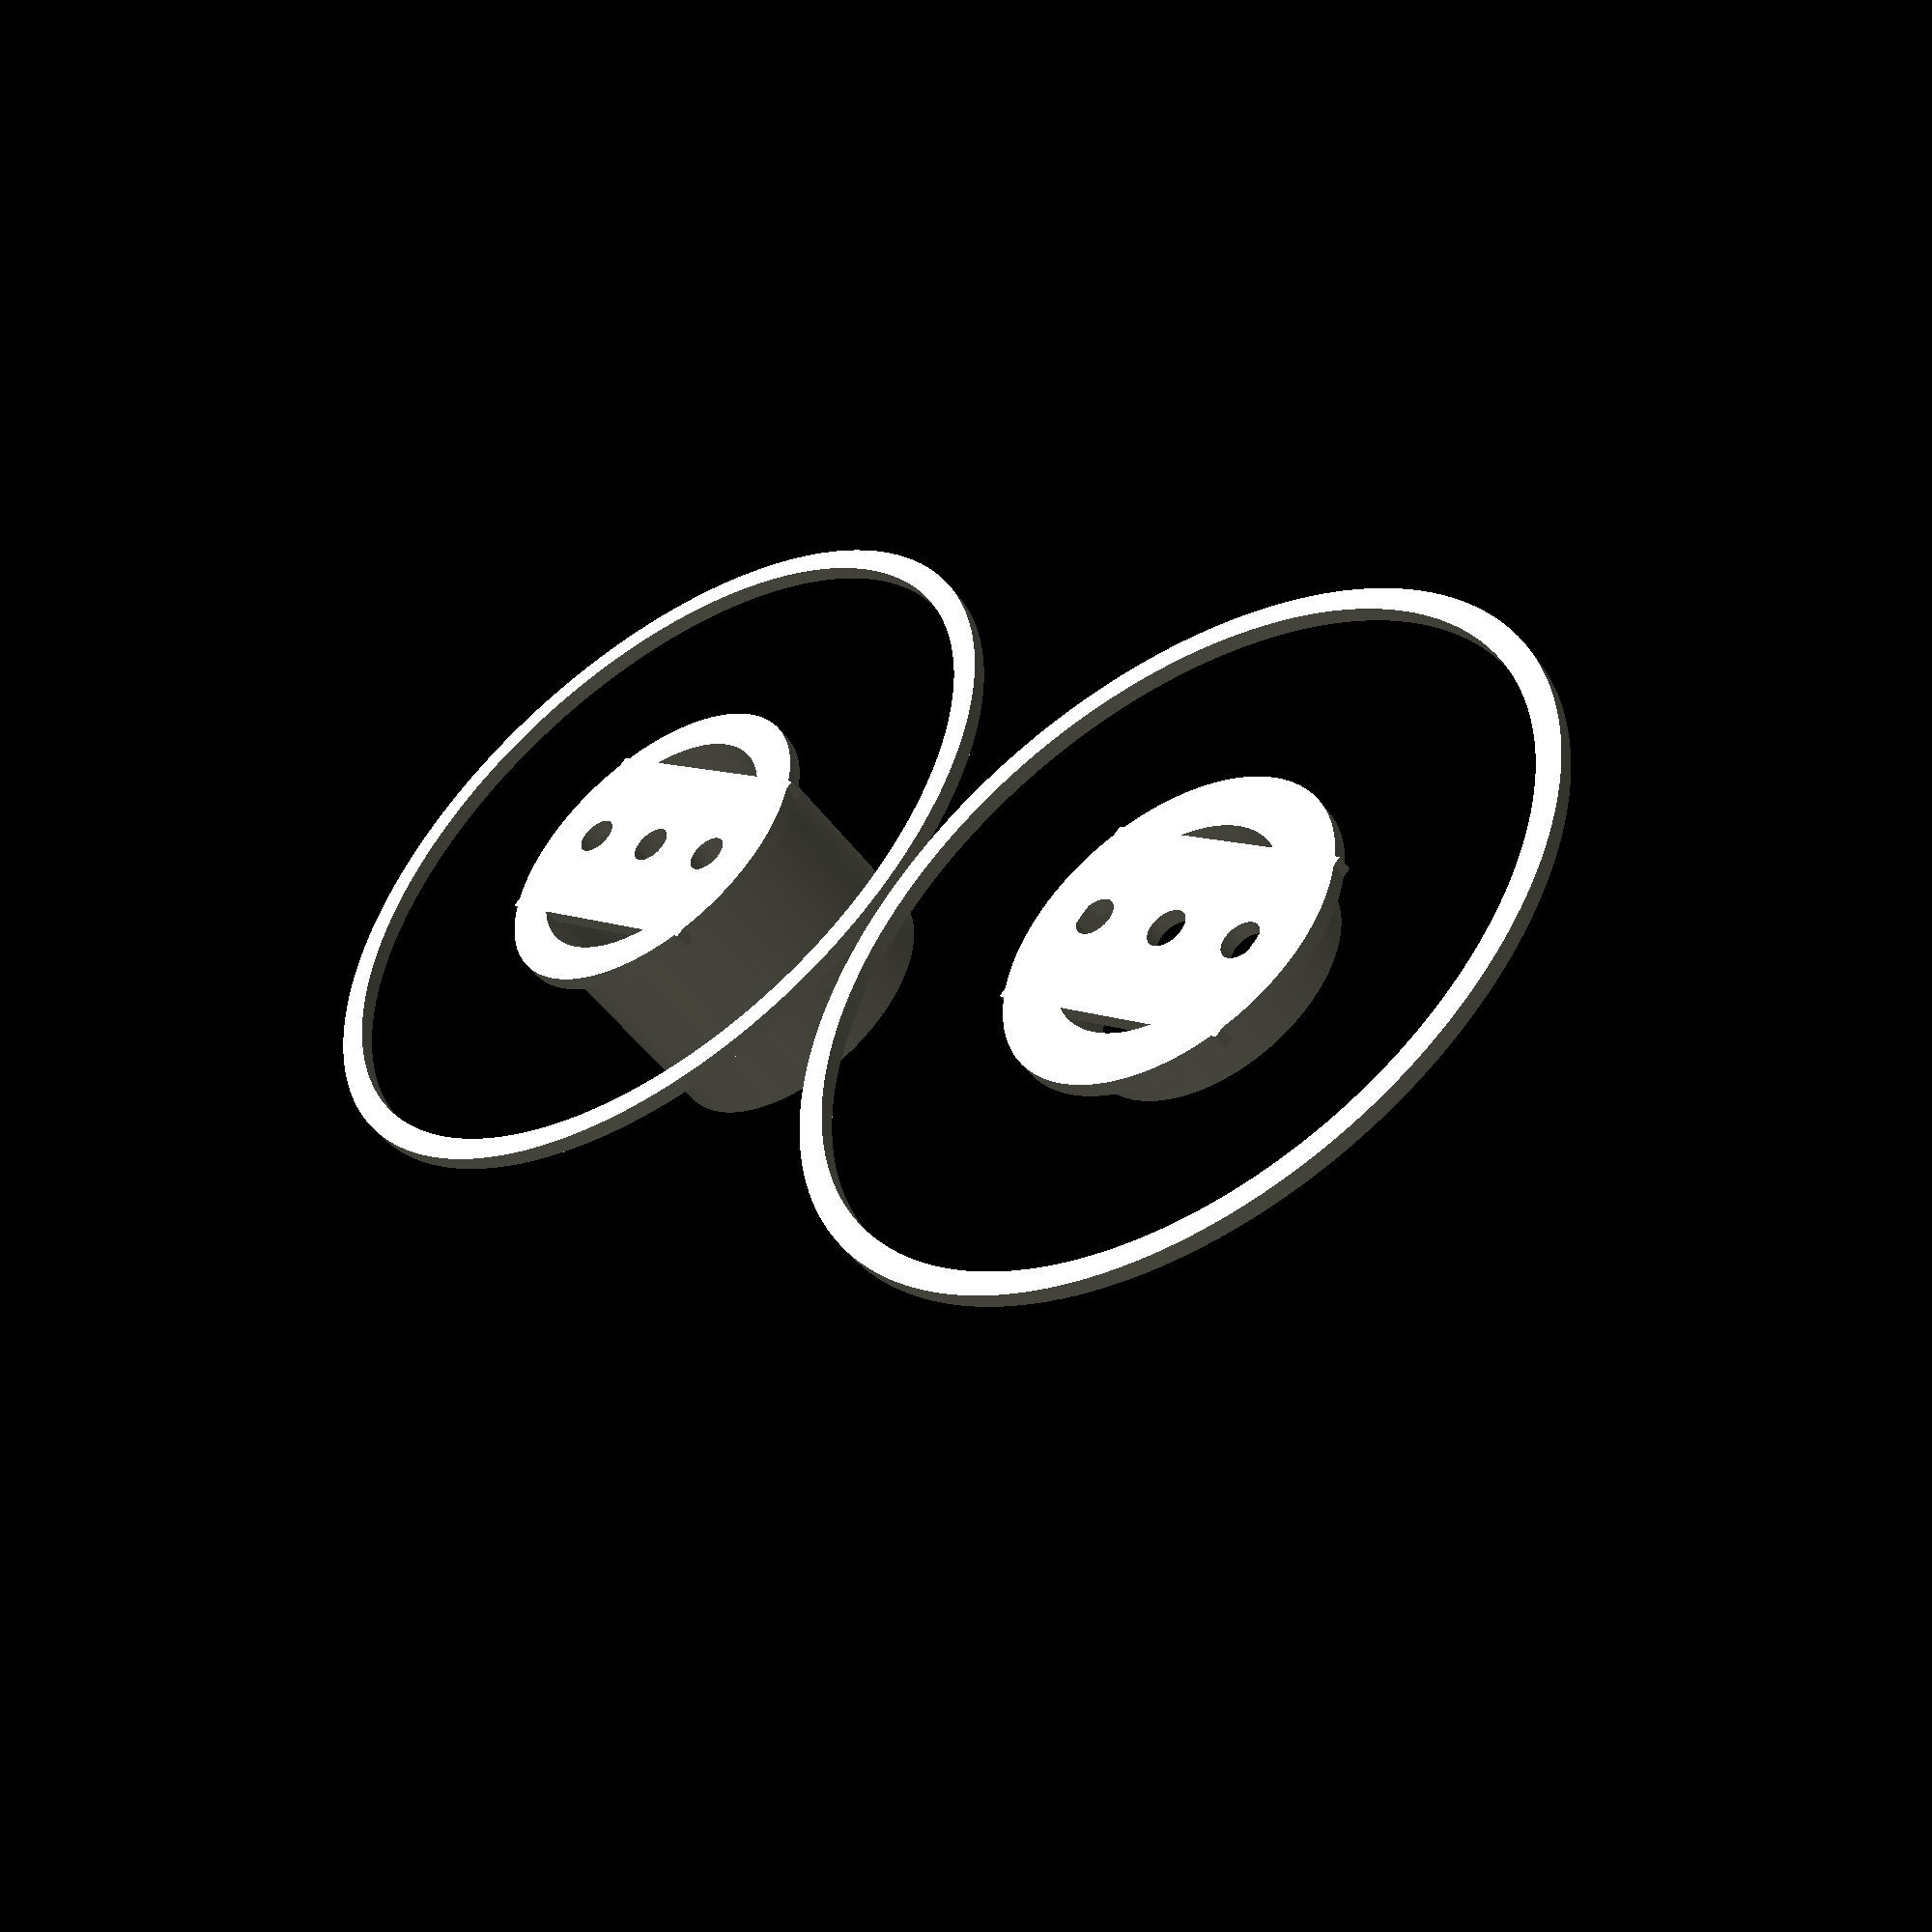
<openscad>
/* [Hub] */

// excluding h_wheel
h_hub = 25; // [5:0.1:100]

// inner including walls
r_hub = 15; // [15:0.1:50]

// inside r_hub
t_hub = 1.6; // [0.4:0.1:10]

// single slot
h_hub_starter = 5; // [1:1:50]

// single slot
w_hub_starter = 3; // [1:1:50]

/* [Wheel] */

// wheel and brace
t_wheel = 1.6; // [0.4:0.1:10]

// total
r_wheel = 40; // [10:1:400]

// rim r_hub delta
dr_rim = 0; // [-50:0.01:50]

// inside hub
h_rim = 6; // [0:0.1:10]

/* [Spokes] */

// gap, spoke, gap
a_spoke = 10; // [0:5:90]

// centered
h_spoke = 20; // [0:1:400]

// pairs: gap, spoke, gap
n_spokes = 3; // [0:1:10]

/* [Brace] */

// crosses hub
w_brace = 20; // [0:1:50]

// centre hole for drill shaft
d_hole_shaft = 4.10; // [1:0.01:10]

// other holes for brace
d_hole_brace = 4.05; // [1:0.01:10]

// offset from shaft hole
offset_hole_brace = 10; // [0:1:400]

$fn = 200;

module wheel() {
  color(c="green") {
    difference() {

      // wheel itself
      cylinder(h=t_wheel, r=r_wheel);
      cylinder(h=t_wheel, r=r_hub - t_hub);

      // spoke cutouts
      for (i = [0:n_spokes - 1]) {
        a = i * (360 / n_spokes);
        rotate_extrude(a=a_spoke, start=a - a_spoke * 1.5) {
          translate(v=[(r_wheel + r_hub - h_spoke) / 2, 0, 0])
            square([h_spoke, t_wheel]);
        }
        rotate_extrude(a=a_spoke, start=a + a_spoke * 0.5) {
          translate(v=[(r_wheel + r_hub - h_spoke) / 2, 0, 0])
            square([h_spoke, t_wheel]);
        }
      }
    }

    difference() {

      // brace
      translate(v=[0, 0, t_wheel / 2])
        cube([w_brace, r_hub * 2, t_wheel], center=true);

      // shaft hole
      translate(v=[0, 0, -0.1])
        cylinder(d=d_hole_shaft, h=t_wheel + 0.2);

      // brace holes
      translate(v=[0, offset_hole_brace, -0.1])
        cylinder(d=d_hole_brace, h=t_wheel + 0.2);
      translate(v=[0, -offset_hole_brace, -0.1])
        cylinder(d=d_hole_brace, h=t_wheel + 0.2);
    }
  }
}

module wheel_rim() {
  color(c="orange") {

    // connecting rim
    difference() {
      cylinder(r=r_hub - t_hub, h=t_wheel + h_rim);
      cylinder(r=r_hub - t_hub + dr_rim - t_hub, h=t_wheel + h_rim);
    }
  }
}

module hub() {
  color(c="blue") {
    difference() {
      // hub itself
      cylinder(h=h_hub, r=r_hub);

      // middle
      cylinder(h=h_hub, r=r_hub - t_hub);
    }
  }
}

module hub_starter() {
  // slot
  translate(v=[r_hub / 2, 0, h_hub / 2])
    cube([r_hub, w_hub_starter, h_hub_starter], center=true);
}

render() {
  difference() {
    union() {
      wheel();
      hub();
    }
    hub_starter();
  }
}

translate(v=[0, r_wheel * 2 + t_wheel, 0])
  render() {
    difference() {
      union() {
        wheel();
        wheel_rim();
      }
      hub_starter();
    }
  }

</openscad>
<views>
elev=49.8 azim=227.8 roll=214.9 proj=p view=solid
</views>
